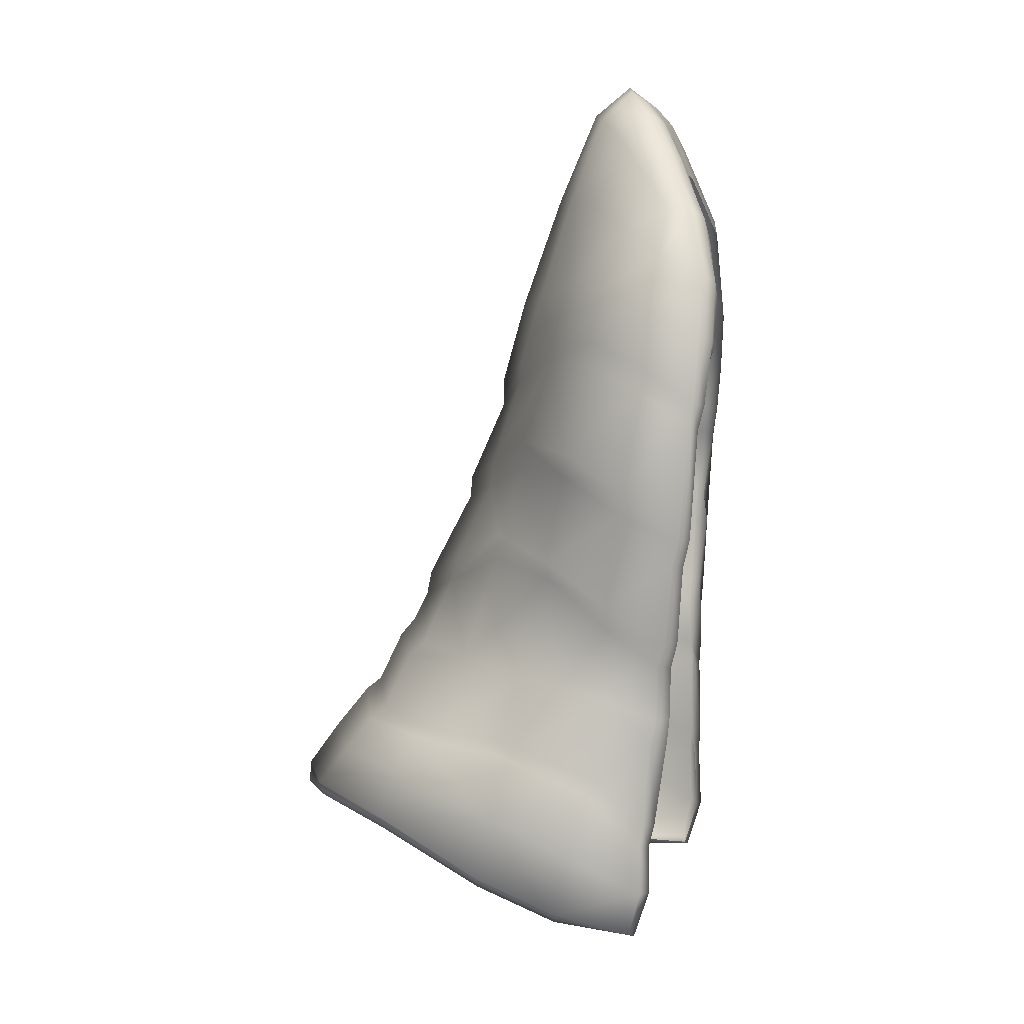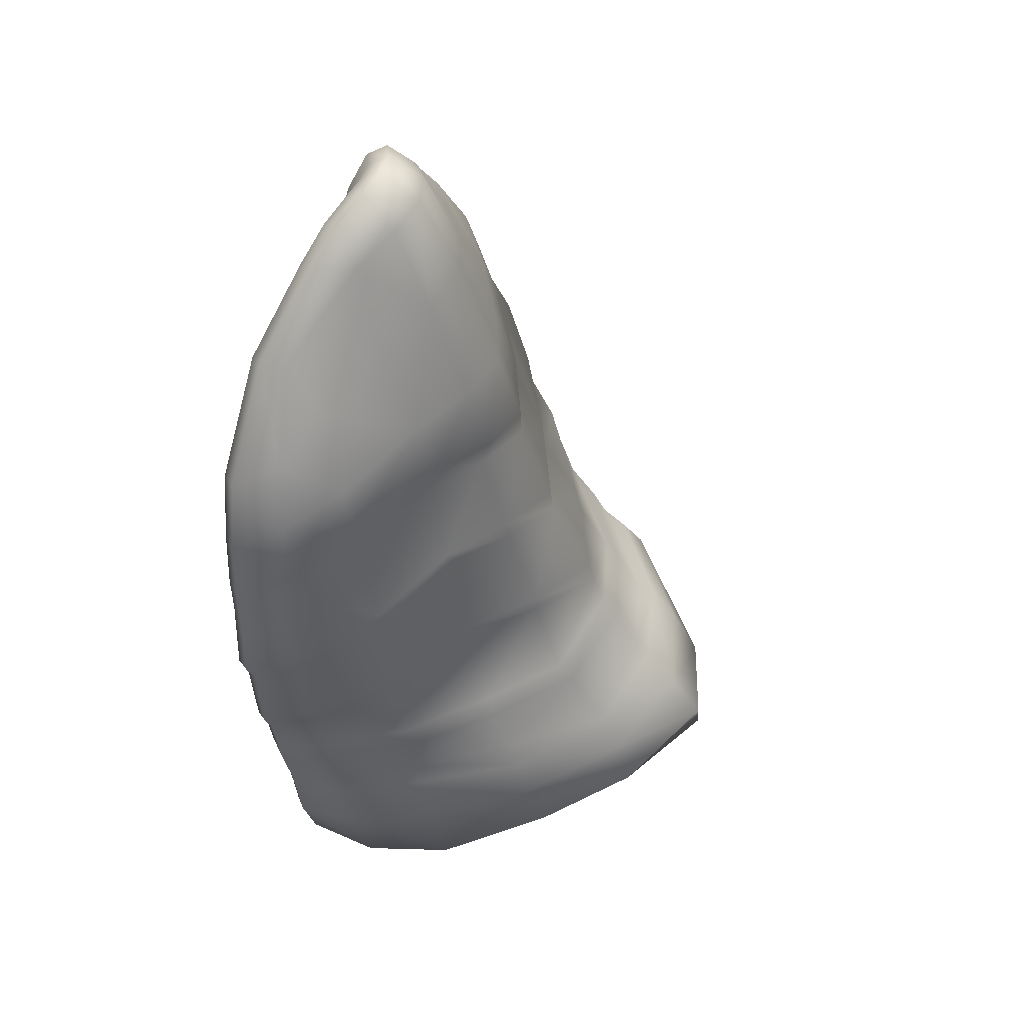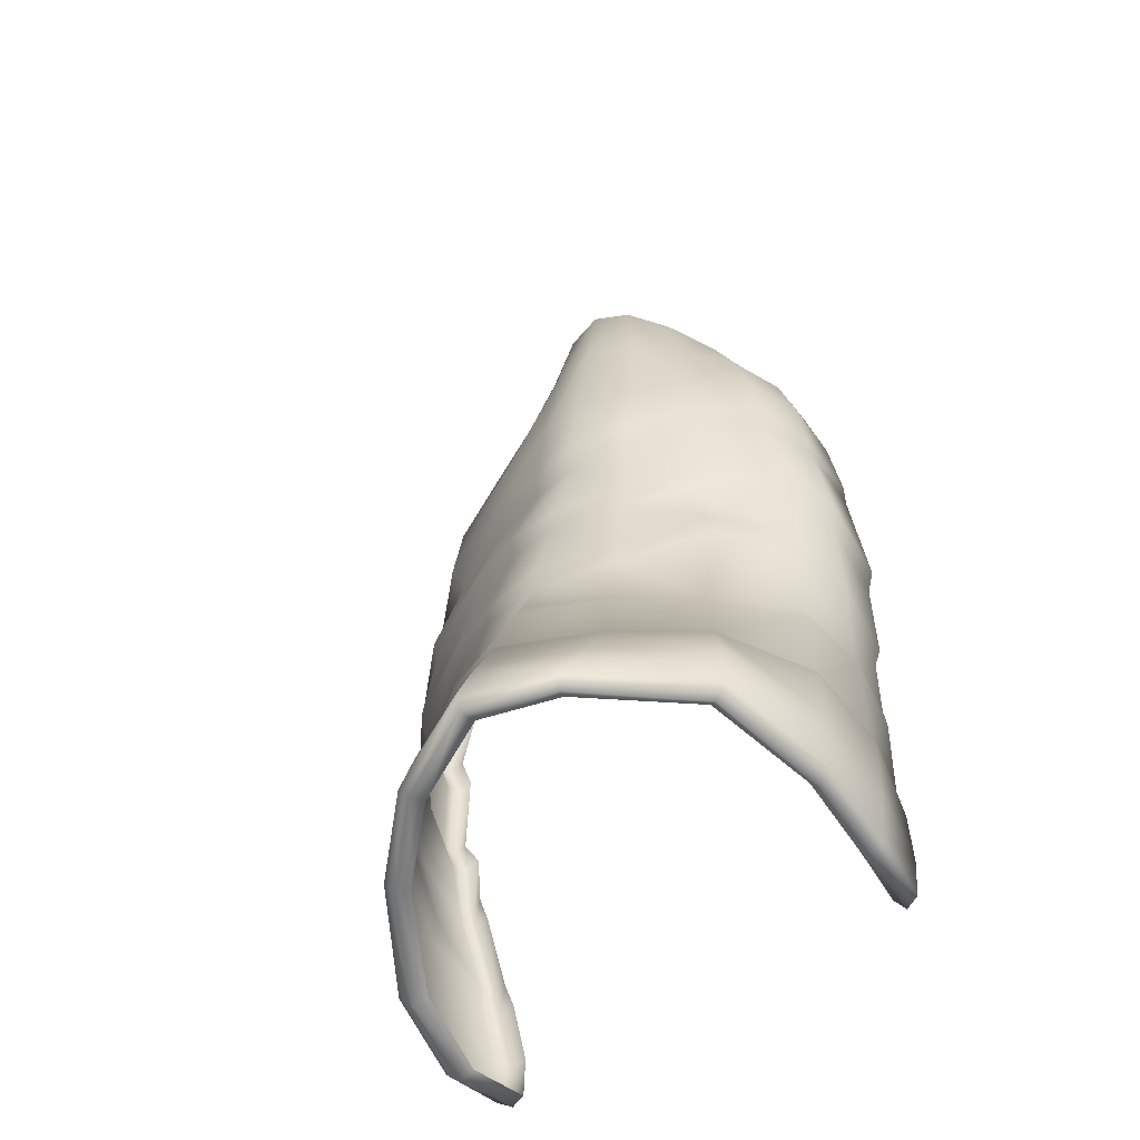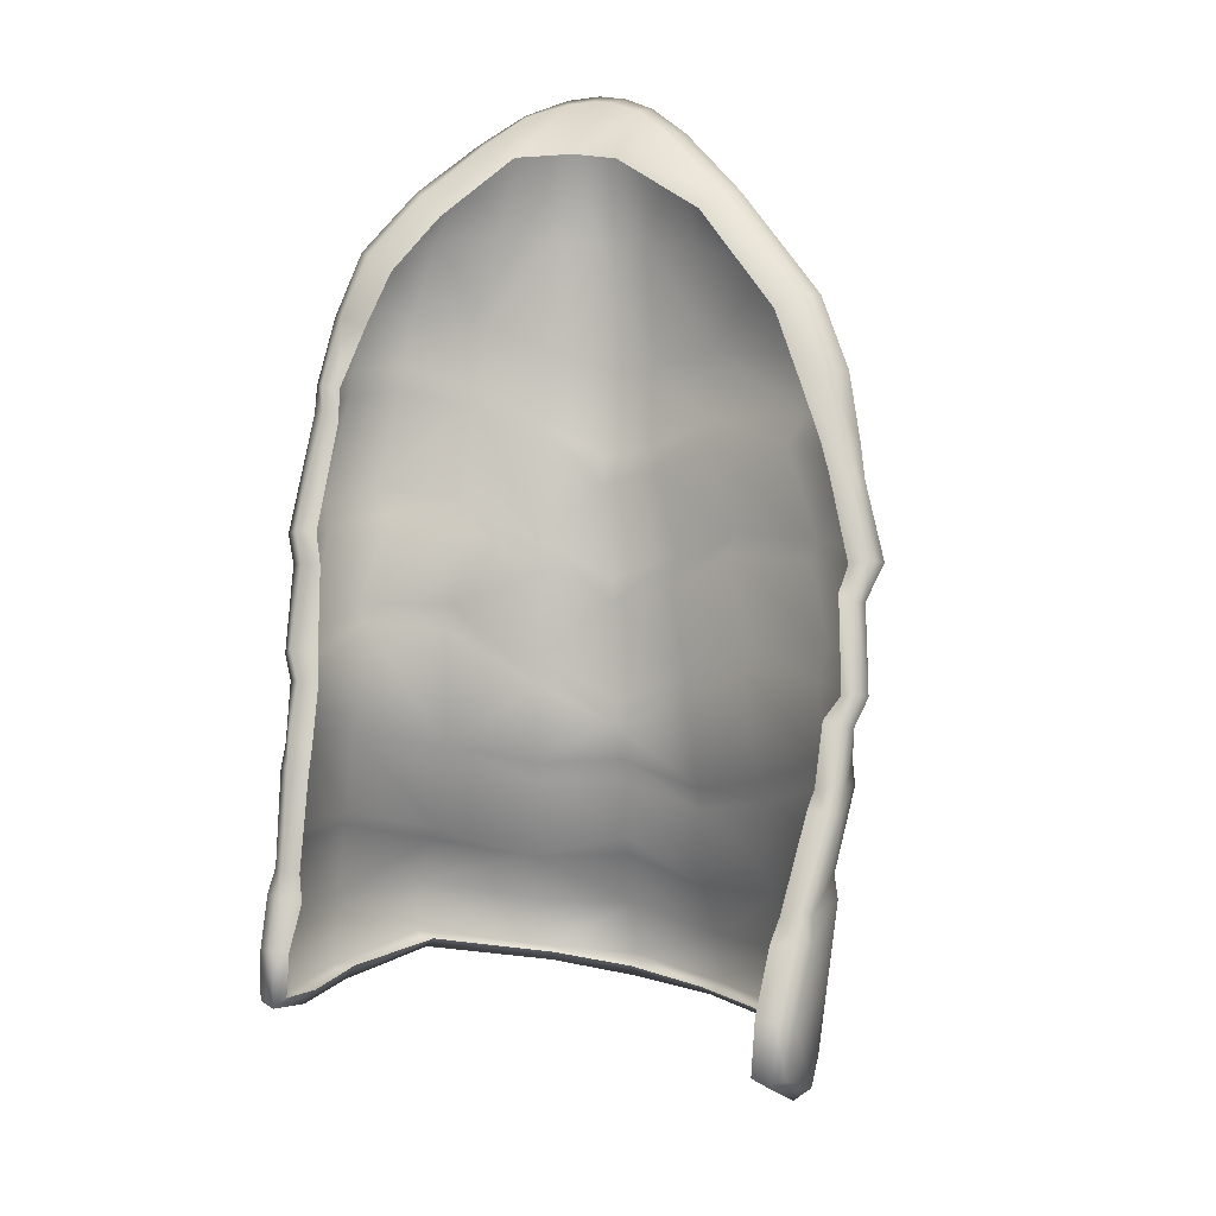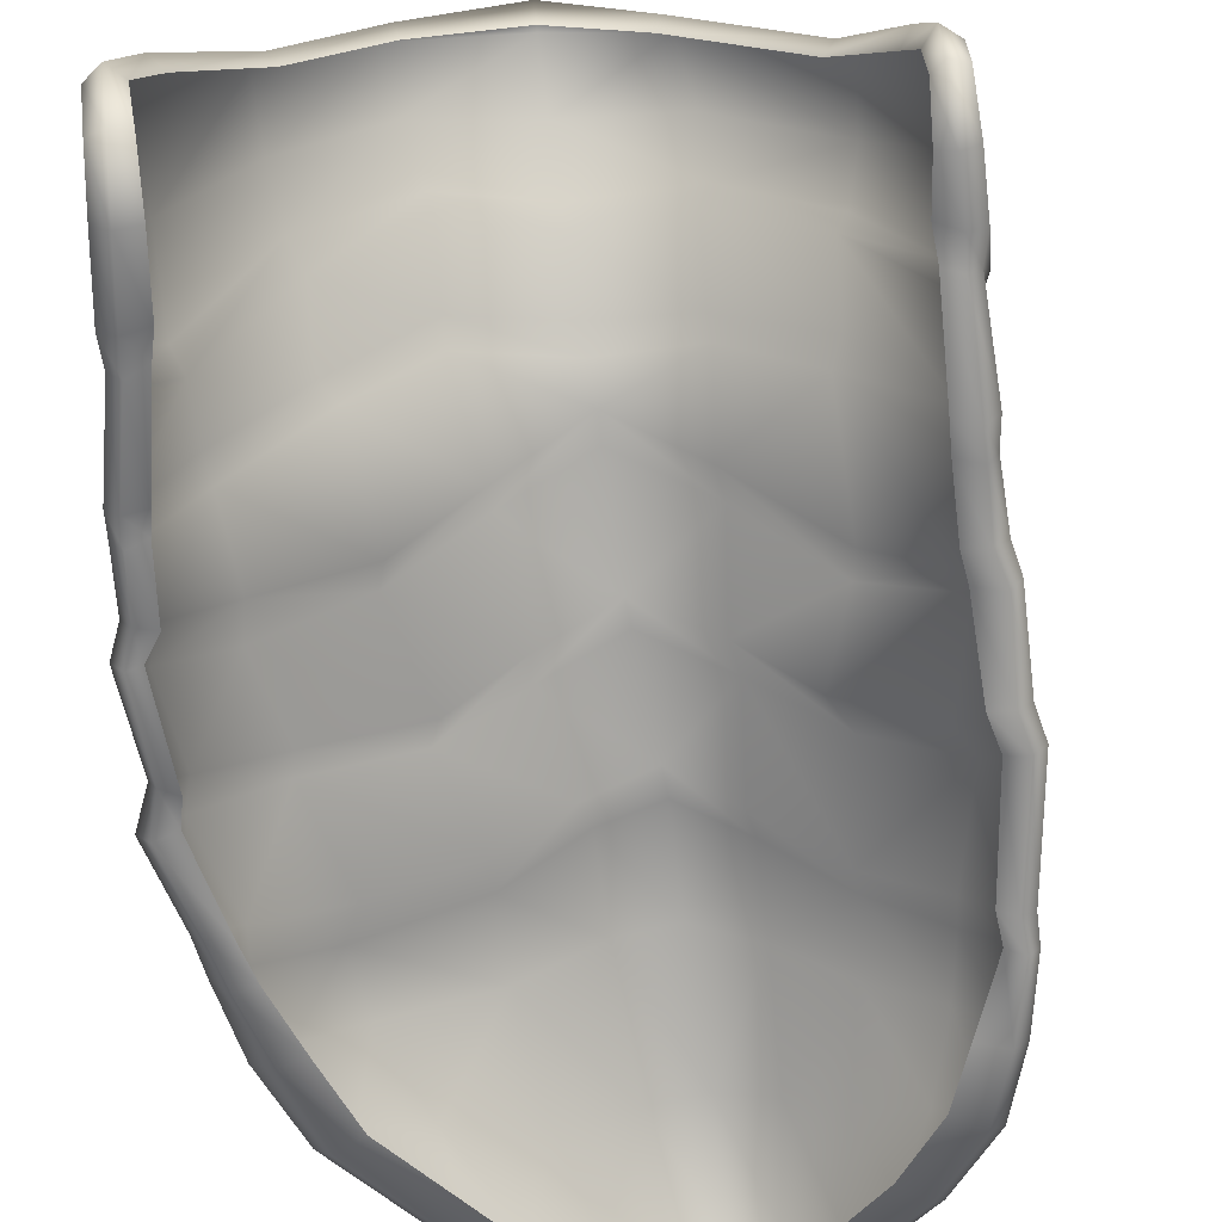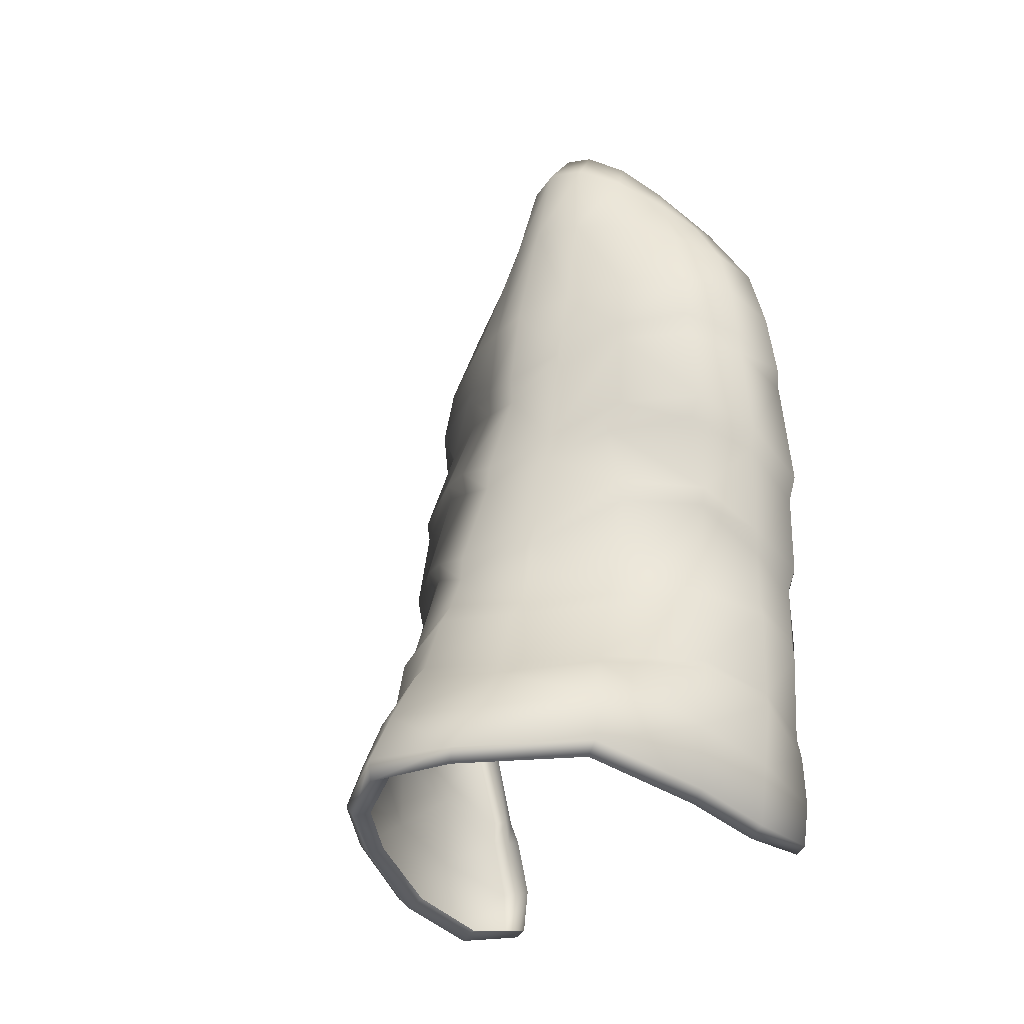
<metadata>
{"format":"obj","ext":"obj","renderer":"f3d","projection":"perspective","resolution":1024,"background":"white","views":[{"elev":13.2,"azim":-84.7,"up":"+Z"},{"elev":48.2,"azim":107.8,"up":"+Z"},{"elev":-38.1,"azim":-151.9,"up":"+Z"},{"elev":-14.8,"azim":11.5,"up":"+Z"},{"elev":-59.5,"azim":-167.9,"up":"+Y"},{"elev":-13.4,"azim":-138.5,"up":"+Z"}]}
</metadata>
<code>
v  26.69 1.107 5.516
v  26.86 1.156 4.165
v  26.59 2.279 4.866
v  26.37 2.206 6.134
v  17.03 2.543 6.751
v  16.7 1.437 6.073
v  17.05 1.345 7.387
v  17.31 2.407 7.904
v  24.78 1.314 9.226
v  26.23 1.08 6.988
v  25.86 2.013 7.477
v  24.76 1.862 9.212
v  20.94 3.557 11.6
v  21.72 3.73 11.65
v  21.54 4.487 9.811
v  20.57 4.189 9.863
v  16.96 2.573 6.275
v  16.66 1.483 5.554
v  21.28 5.756 5.19
v  21.29 5.762 5.753
v  22.34 5.356 5.735
v  22.42 5.239 5.222
v  16.41 2.955 4.273
v  16.16 1.687 3.288
v  22.73 5.873 3.684
v  21.31 6.504 3.458
v  16.5 2.948 3.76
v  16.24 1.799 2.734
v  21.32 6.552 2.973
v  22.61 5.888 3.176
v  16.24 3.171 1.8
v  16.09 1.913 1.063
v  22.77 6.613 1.382
v  21.23 7.474 1.167
v  16.27 3.129 1.323
v  16.16 2.078 0.5898
v  21.18 7.567 0.6623
v  22.76 6.61 1.003
v  16.25 3.104 0.1555
v  16.11 2.086 -0.569
v  22.9 7.25 -0.7464
v  21.2 7.866 0.03681
v  16.11 3.192 -0.1463
v  16 2.177 -1.029
v  22.88 7.602 -1.104
v  21.19 8.192 -0.3614
v  16 3.308 -1.939
v  15.91 2.319 -2.831
v  22.73 8.04 -2.192
v  21.18 8.698 -1.447
v  15.83 3.489 -2.205
v  15.76 2.365 -3.31
v  22.79 8.382 -2.524
v  21.17 9.028 -1.721
v  15.67 3.9 -3.576
v  15.67 2.353 -4.322
v  21.15 9.738 -2.623
v  23.02 8.723 -3.438
v  22.43 5.003 7.323
v  23.79 4.26 7.285
v  23.74 4.588 5.982
v  19.21 4.198 8.134
v  19.62 3.586 9.762
v  20.33 4.859 7.766
v  23.26 2.902 10.87
v  23.61 3.444 9.172
v  22.5 4.175 9.587
v  22.46 3.471 11.4
v  19.2 2.564 10.54
v  20.1 3.083 11.21
v  18.53 2.948 9.458
v  20.25 5.314 5.86
v  18.96 4.508 6.571
v  18.97 4.492 6.942
v  20.2 5.279 6.305
v  25.28 3.465 5
v  23.64 4.476 5.331
v  25.63 3.44 5.6
v  19.96 5.872 4.117
v  18.59 5.079 4.829
v  25.74 3.932 3.236
v  24.09 4.948 3.786
v  20.03 5.937 3.554
v  18.88 5.129 4.176
v  25.63 3.965 2.837
v  23.9 5.017 3.414
v  18.26 5.602 2.826
v  19.72 6.677 1.93
v  25.88 4.085 1.266
v  24.26 5.404 1.571
v  19.77 6.8 1.39
v  18.12 5.604 2.343
v  25.7 4.106 0.6036
v  24.1 5.385 1.136
v  18 6.325 0.1132
v  19.49 7.429 -0.05022
v  25.72 4.387 -0.8798
v  24.2 5.958 -0.8975
v  19.5 7.74 -0.3371
v  17.78 6.612 -0.2218
v  24.43 6.065 -1.252
v  25.78 4.527 -1.325
v  19.34 8.31 -1.528
v  17.62 7.151 -1.387
v  25.67 4.492 -2.374
v  24.27 6.494 -2.499
v  19.14 8.614 -1.757
v  17.42 7.357 -1.544
v  24.44 6.779 -2.968
v  25.79 4.648 -2.78
v  17.12 7.755 -2.31
v  19.13 9.203 -2.536
v  25.6 4.873 -4.35
v  24.46 6.999 -3.974
v  25.5 3.249 6.74
v  18.02 3.419 8.209
v  24.12 2.347 10.03
v  24.97 2.827 8.301
v  17.66 3.632 6.641
v  17.74 3.624 7.149
v  17.06 4.11 4.901
v  17.3 4.143 4.363
v  16.75 4.424 2.635
v  16.81 4.409 2.256
v  16.69 4.664 0.4997
v  16.5 4.814 0.1533
v  16.37 5.017 -1.361
v  16.23 5.285 -1.559
v  16.03 5.678 -2.864
v  21.44 5.302 7.469
v  18.54 2.073 9.91
v  17.79 2.183 8.984
v  26.48 2.293 4.245
v  26.86 2.499 2.6
v  26.64 2.514 2.04
v  26.73 2.655 0.5028
v  26.45 2.634 -0.1043
v  26.42 2.725 -1.198
v  26.45 2.742 -1.633
v  26.04 2.725 -3.2
v  26.08 2.843 -3.632
v  25.82 3.075 -5.19
v  18.52 1.538 9.872
v  17.56 1.273 8.622
v  26.91 1.193 3.514
v  27.2 1.313 2.008
v  26.85 1.351 1.319
v  26.85 1.401 -0.3563
v  26.58 1.438 -0.8844
v  26.4 1.404 -1.945
v  26.33 1.371 -2.388
v  25.8 1.316 -4.113
v  25.79 1.356 -4.589
v  25.48 1.291 -5.895
v  23.66 1.993 10.81
v  21.17 2.913 12.2
v  21.79 2.993 12.27
v  15.64 4.151 -4.856
v  15.63 2.564 -5.209
v  21.1 10.42 -3.594
v  23.05 9.18 -4.366
v  22.94 2.432 11.61
v  22.35 2.791 12.06
v  19.57 2.144 11.03
v  20.39 2.566 11.78
v  19.29 9.863 -3.418
v  16.96 8.067 -3.304
v  24.41 7.403 -5.035
v  25.42 5.117 -6.123
v  15.92 5.862 -4.203
v  25.51 3.099 -6.853
v  25.29 1.488 -6.83
v  26.28 0.7801 5.436
v  26.55 0.8461 4.238
v  25.82 0.7836 5.368
v  26.17 0.8612 4.2
v  16.88 1.203 6
v  17.26 1.065 7.285
v  17.15 1.387 5.945
v  17.75 1.033 7.035
v  24.53 1.032 9.087
v  25.92 0.7751 6.906
v  24.05 0.9692 8.805
v  25.42 0.7515 6.663
v  16.87 1.326 5.47
v  17.16 1.407 5.373
v  16.37 1.444 3.268
v  16.72 1.608 3.276
v  16.46 1.572 2.657
v  16.82 1.605 2.623
v  16.28 1.656 1.065
v  16.74 1.868 1.017
v  16.39 1.781 0.5027
v  16.77 1.889 0.5013
v  16.26 1.792 -0.5935
v  16.66 1.942 -0.6918
v  16.23 1.834 -1.063
v  16.6 1.963 -1.191
v  16.12 2.07 -2.919
v  16.41 2.225 -2.986
v  16.05 2.179 -3.38
v  16.4 2.425 -3.478
v  15.96 2.15 -4.372
v  16.24 2.286 -4.393
v  17.76 1.032 8.465
v  18.69 1.279 9.67
v  18.24 0.9797 8.059
v  19.1 1.152 9.158
v  26.69 0.935 3.472
v  26.31 0.9476 3.561
v  26.95 1.001 1.971
v  26.59 1.139 1.951
v  26.68 1.037 1.241
v  26.41 1.041 1.433
v  26.63 1.104 -0.3623
v  26.4 1.201 -0.353
v  26.39 1.144 -0.9132
v  26.07 1.167 -0.7798
v  26.19 1.133 -1.921
v  25.89 1.345 -1.924
v  26.11 1.157 -2.365
v  25.75 1.267 -2.335
v  25.59 1.104 -4.061
v  25.25 1.295 -4.124
v  25.49 1.118 -4.598
v  25.08 1.218 -4.595
v  25.19 1.044 -5.884
v  24.82 1.149 -5.831
v  23.3 1.739 10.77
v  22.39 1.561 10.23
v  21.28 2.461 11.88
v  21.72 2.507 11.92
v  21.49 1.87 10.55
v  15.91 4.174 -5.123
v  15.91 2.461 -5.374
v  16.16 4.069 -4.878
v  16.12 2.561 -5.174
v  22.79 9.2 -4.59
v  21.04 10.44 -4.05
v  22.68 8.804 -4.481
v  21.03 9.885 -3.907
v  22.13 2.357 11.78
v  22.71 2.061 11.42
v  19.82 1.843 10.91
v  20.49 2.175 11.55
v  20.41 1.65 10.47
v  19.39 9.785 -3.749
v  17.17 8.038 -3.626
v  19.48 9.449 -3.632
v  17.37 7.819 -3.5
v  25.12 5.072 -6.351
v  24.17 7.326 -5.242
v  24.89 4.886 -6.119
v  24 7.086 -5.094
v  16.18 5.86 -4.488
v  16.41 5.691 -4.25
v  25.2 3.09 -7.063
v  24.96 3.003 -6.816
v  24.98 1.368 -6.944
v  24.7 1.431 -6.788
g F_Sabatons_L
f 1 2 3 4
f 5 6 7 8
f 9 10 11 12
f 13 14 15 16
f 17 18 6 5
f 19 20 21 22
f 23 24 18 17
f 25 26 19 22
f 27 28 24 23
f 29 26 25 30
f 31 32 28 27
f 33 34 29 30
f 35 36 32 31
f 37 34 33 38
f 39 40 36 35
f 41 42 37 38
f 43 44 40 39
f 45 46 42 41
f 47 48 44 43
f 49 50 46 45
f 51 52 48 47
f 53 54 50 49
f 55 56 52 51
f 57 54 53 58
f 59 60 61 21
f 62 63 16 64
f 65 66 67 68
f 69 70 63 71
f 72 73 74 75
f 76 77 61 78
f 79 80 73 72
f 81 82 77 76
f 83 84 80 79
f 85 86 82 81
f 87 84 83 88
f 89 90 86 85
f 91 92 87 88
f 93 94 90 89
f 95 92 91 96
f 97 98 94 93
f 99 100 95 96
f 101 98 97 102
f 103 104 100 99
f 105 106 101 102
f 107 108 104 103
f 109 106 105 110
f 111 108 107 112
f 113 114 109 110
f 60 115 78 61
f 62 116 71 63
f 117 118 66 65
f 70 13 16 63
f 73 119 120 74
f 22 21 61 77
f 121 119 73 80
f 82 25 22 77
f 122 121 80 84
f 30 25 82 86
f 123 122 84 87
f 90 33 30 86
f 124 123 87 92
f 38 33 90 94
f 95 125 124 92
f 98 41 38 94
f 126 125 95 100
f 101 45 41 98
f 104 127 126 100
f 106 49 45 101
f 128 127 104 108
f 53 49 106 109
f 129 128 108 111
f 58 53 109 114
f 130 59 21 20
f 64 16 15 130
f 14 68 67 15
f 131 69 71 132
f 19 72 75 20
f 76 78 3 133
f 79 72 19 26
f 81 76 133 134
f 29 83 79 26
f 135 85 81 134
f 88 83 29 34
f 89 85 135 136
f 37 91 88 34
f 93 89 136 137
f 96 91 37 42
f 97 93 137 138
f 99 96 42 46
f 139 102 97 138
f 50 103 99 46
f 105 102 139 140
f 107 103 50 54
f 110 105 140 141
f 57 112 107 54
f 113 110 141 142
f 4 3 78 115
f 116 8 132 71
f 12 11 118 117
f 119 17 5 120
f 121 23 17 119
f 122 27 23 121
f 123 31 27 122
f 124 35 31 123
f 125 39 35 124
f 126 43 39 125
f 127 47 43 126
f 128 51 47 127
f 129 55 51 128
f 143 131 132 144
f 133 3 2 145
f 134 133 145 146
f 147 135 134 146
f 136 135 147 148
f 137 136 148 149
f 138 137 149 150
f 139 138 150 151
f 140 139 151 152
f 141 140 152 153
f 142 141 153 154
f 10 1 4 11
f 8 7 144 132
f 155 9 12 117
f 14 13 156 157
f 56 55 158 159
f 160 57 58 161
f 60 59 67 66
f 74 62 64 75
f 162 65 68 163
f 70 69 164 165
f 111 112 166 167
f 168 114 113 169
f 118 115 60 66
f 116 62 74 120
f 155 117 65 162
f 13 70 165 156
f 129 111 167 170
f 161 58 114 168
f 59 130 15 67
f 75 64 130 20
f 163 68 14 157
f 164 69 131 143
f 166 112 57 160
f 169 113 142 171
f 11 4 115 118
f 8 116 120 5
f 55 129 170 158
f 171 142 154 172
f 173 174 2 1
f 175 176 174 173
f 177 178 7 6
f 179 180 178 177
f 181 182 10 9
f 183 184 182 181
f 185 177 6 18
f 186 179 177 185
f 187 185 18 24
f 188 186 185 187
f 189 187 24 28
f 190 188 187 189
f 191 189 28 32
f 192 190 189 191
f 193 191 32 36
f 194 192 191 193
f 195 193 36 40
f 196 194 193 195
f 197 195 40 44
f 198 196 195 197
f 199 197 44 48
f 200 198 197 199
f 201 199 48 52
f 202 200 199 201
f 203 201 52 56
f 204 202 201 203
f 205 206 143 144
f 207 208 206 205
f 174 209 145 2
f 176 210 209 174
f 209 211 146 145
f 210 212 211 209
f 211 213 147 146
f 212 214 213 211
f 213 215 148 147
f 214 216 215 213
f 215 217 149 148
f 216 218 217 215
f 217 219 150 149
f 218 220 219 217
f 219 221 151 150
f 220 222 221 219
f 221 223 152 151
f 222 224 223 221
f 223 225 153 152
f 224 226 225 223
f 225 227 154 153
f 226 228 227 225
f 182 173 1 10
f 184 175 173 182
f 178 205 144 7
f 180 207 205 178
f 229 181 9 155
f 230 183 181 229
f 231 232 157 156
f 232 231 233
f 234 235 159 158
f 236 237 235 234
f 235 203 56 159
f 237 204 203 235
f 238 239 160 161
f 240 241 239 238
f 242 243 162 163
f 233 230 243 242
f 244 245 165 164
f 245 244 246
f 247 248 167 166
f 249 250 248 247
f 251 252 168 169
f 253 254 252 251
f 243 229 155 162
f 229 243 230
f 245 231 156 165
f 246 233 231 245
f 248 255 170 167
f 250 256 255 248
f 252 238 161 168
f 254 240 238 252
f 232 242 163 157
f 242 232 233
f 206 244 164 143
f 208 246 244 206
f 239 247 166 160
f 241 249 247 239
f 257 251 169 171
f 258 253 251 257
f 255 234 158 170
f 256 236 234 255
f 227 259 172 154
f 228 260 259 227
f 259 257 171 172
f 260 258 257 259

</code>
